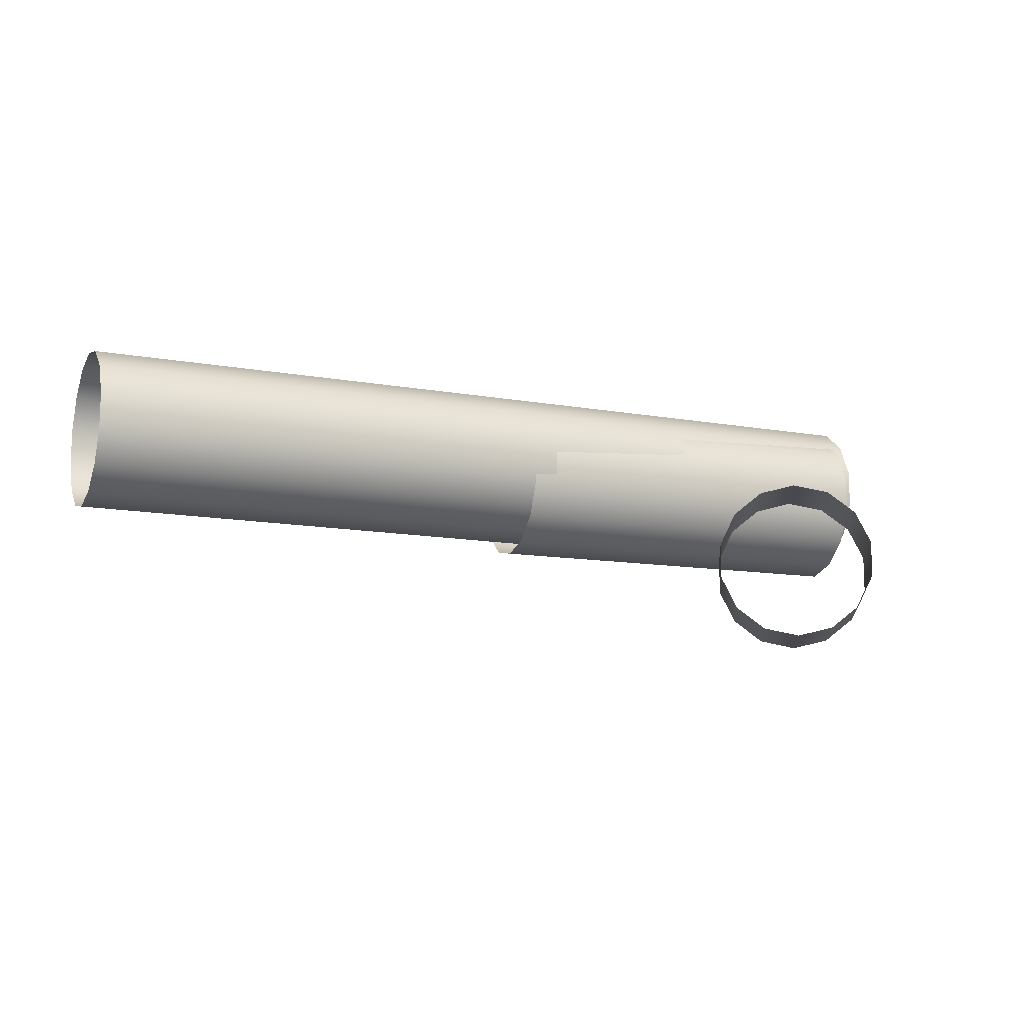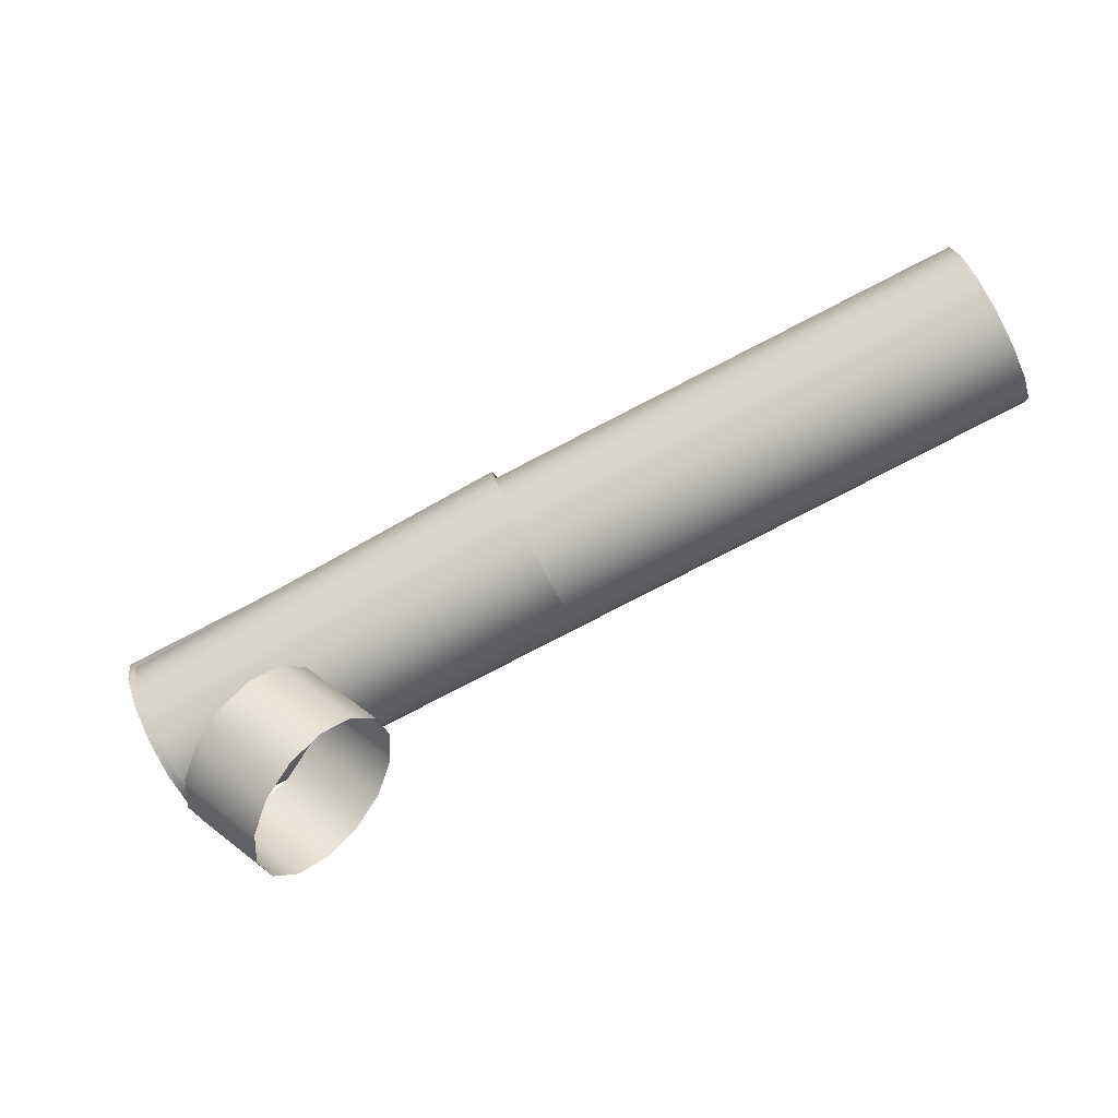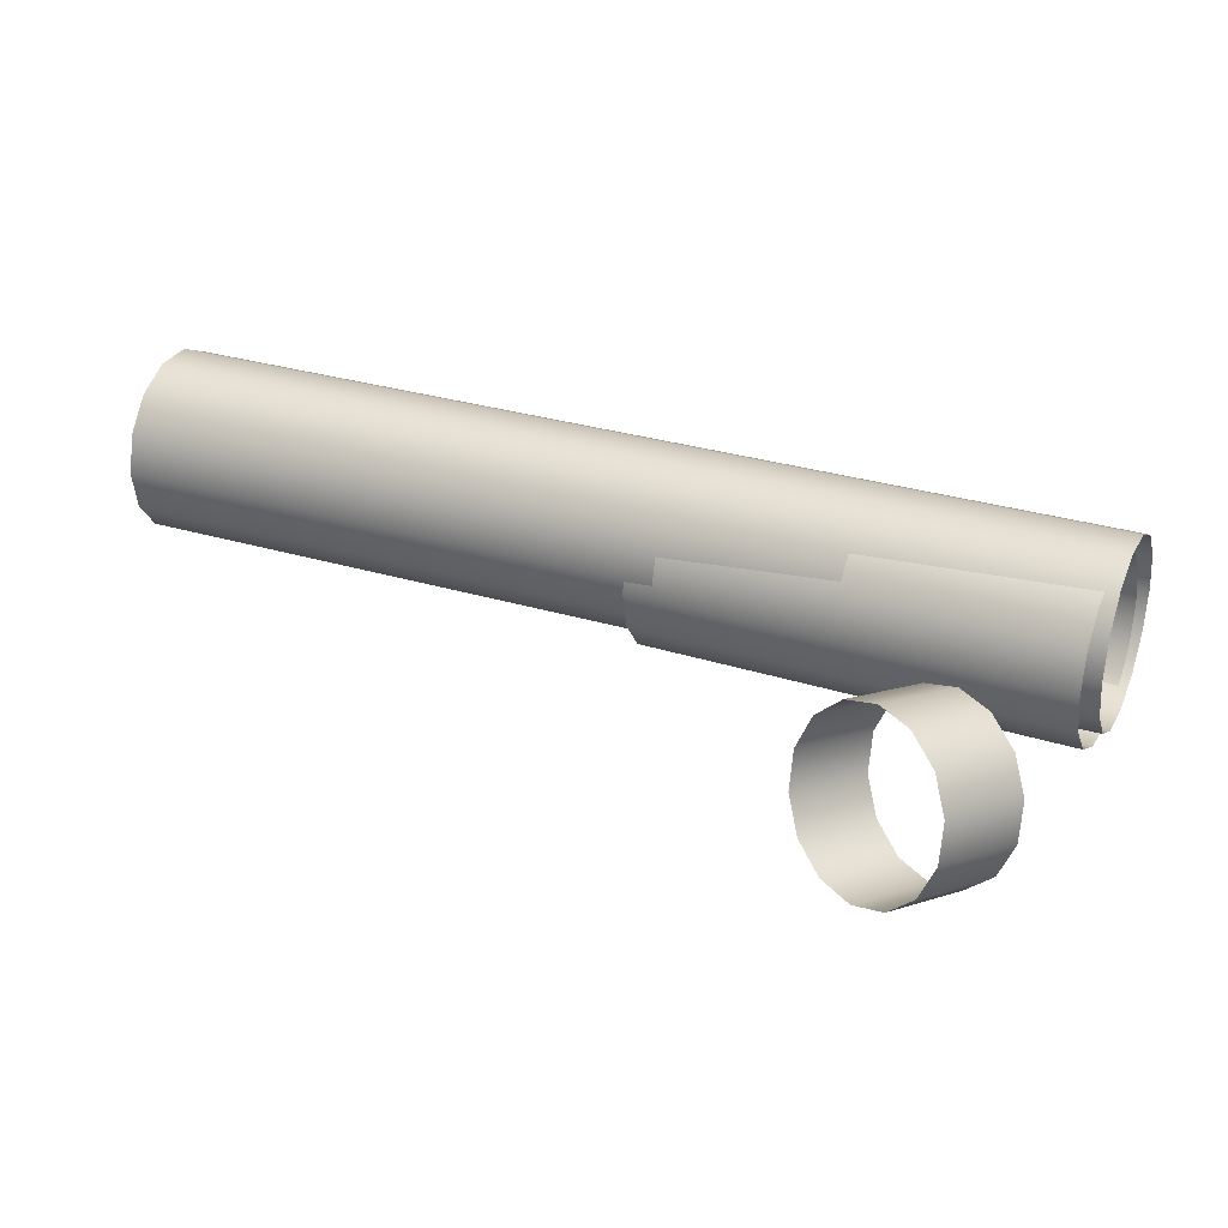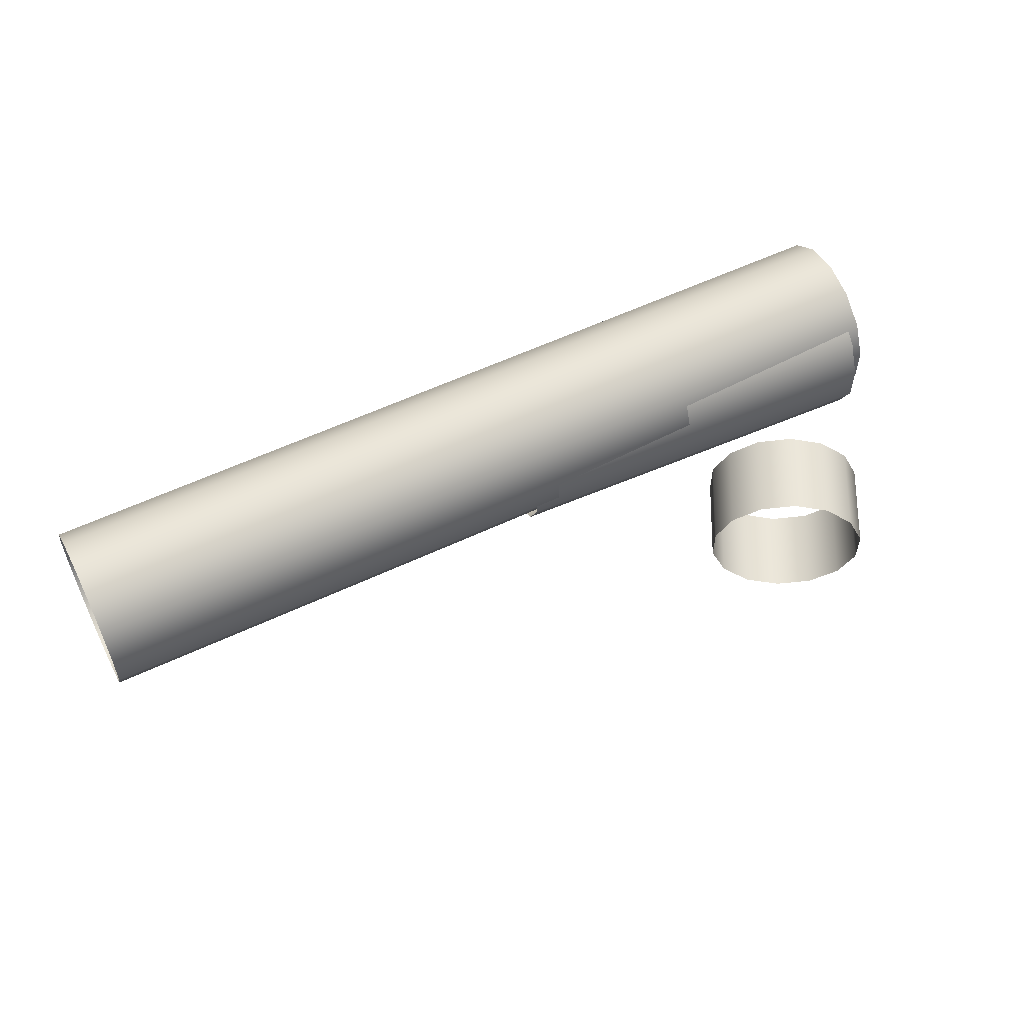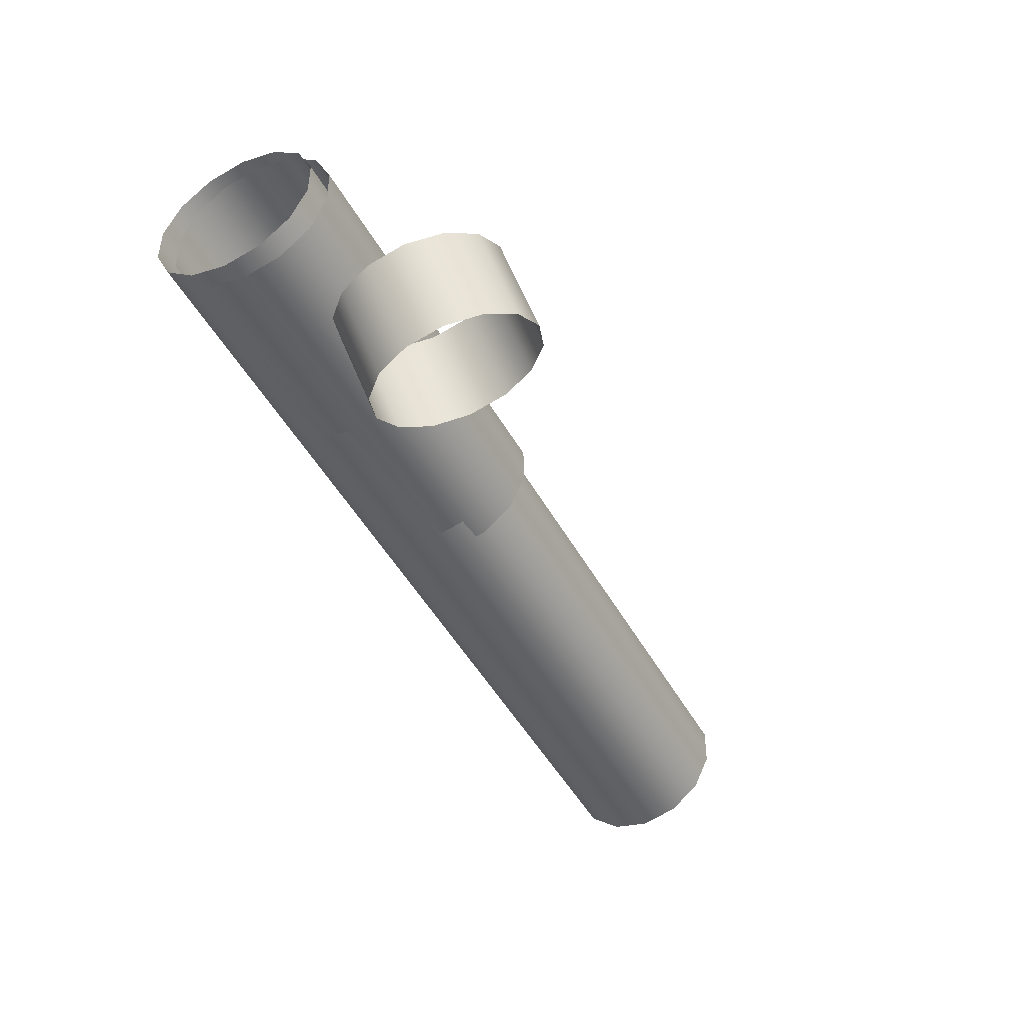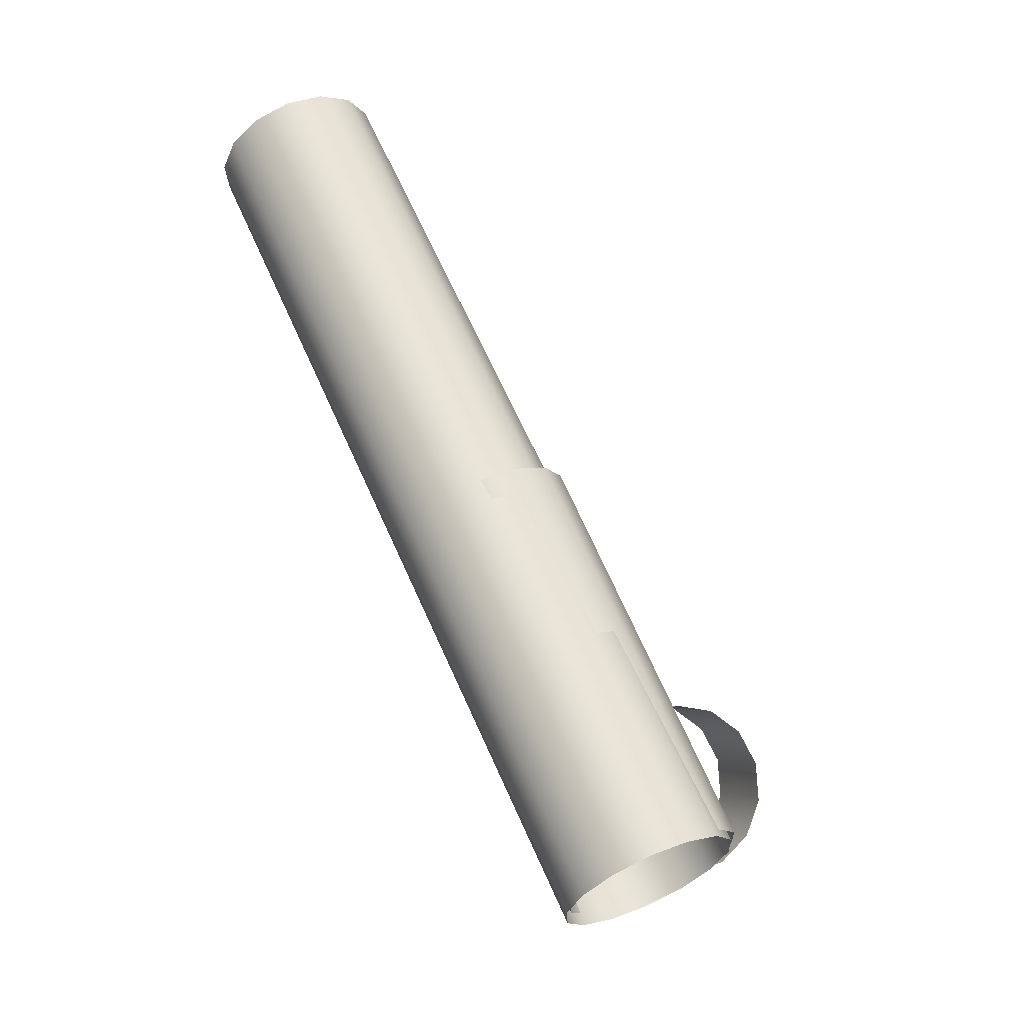
<metadata>
{"format":"obj","ext":"obj","renderer":"f3d","projection":"perspective","resolution":1024,"background":"white","views":[{"elev":-12.8,"azim":-45.2,"up":"+Z"},{"elev":-26.9,"azim":-164.7,"up":"+Y"},{"elev":-72.3,"azim":-5.6,"up":"+Y"},{"elev":57.1,"azim":-48.8,"up":"+Z"},{"elev":-73.0,"azim":120.1,"up":"+Y"},{"elev":38.7,"azim":64.2,"up":"+Y"}]}
</metadata>
<code>
o Outputs_of_49717_-_URYVL.
v 0.527 -1.242 -4.48
v 0.5279 -1.239 -4.482
v 0.5284 -1.238 -4.485
v 0.5284 -1.238 -4.488
v 0.5279 -1.239 -4.491
v 0.527 -1.242 -4.493
v 0.5258 -1.245 -4.494
v 0.5247 -1.247 -4.493
v 0.5237 -1.25 -4.491
v 0.5232 -1.251 -4.488
v 0.5232 -1.251 -4.485
v 0.5237 -1.25 -4.482
v 0.5247 -1.247 -4.48
v 0.5258 -1.245 -4.479
v 0.4584 -1.213 -4.48
v 0.4593 -1.211 -4.482
v 0.4598 -1.21 -4.485
v 0.4598 -1.21 -4.488
v 0.4593 -1.211 -4.491
v 0.4584 -1.213 -4.493
v 0.4572 -1.216 -4.494
v 0.4561 -1.219 -4.493
v 0.4551 -1.221 -4.491
v 0.4546 -1.222 -4.488
v 0.4546 -1.222 -4.485
v 0.4551 -1.221 -4.482
v 0.4561 -1.219 -4.48
v 0.4572 -1.216 -4.479
v 0.5121 -1.248 -4.49
v 0.5105 -1.246 -4.492
v 0.5097 -1.245 -4.495
v 0.5097 -1.245 -4.498
v 0.5105 -1.246 -4.501
v 0.5121 -1.248 -4.503
v 0.514 -1.25 -4.503
v 0.516 -1.253 -4.503
v 0.5175 -1.254 -4.501
v 0.5184 -1.255 -4.498
v 0.5184 -1.255 -4.495
v 0.5175 -1.254 -4.492
v 0.516 -1.253 -4.49
v 0.514 -1.25 -4.489
v 0.5063 -1.253 -4.49
v 0.5047 -1.251 -4.492
v 0.5039 -1.25 -4.495
v 0.5039 -1.25 -4.498
v 0.5047 -1.251 -4.501
v 0.5063 -1.253 -4.503
v 0.5082 -1.255 -4.503
v 0.5102 -1.257 -4.503
v 0.5117 -1.259 -4.501
v 0.5126 -1.26 -4.498
v 0.5126 -1.26 -4.495
v 0.5117 -1.259 -4.492
v 0.5102 -1.257 -4.49
v 0.5082 -1.255 -4.489
v 0.5259 -1.242 -4.481
v 0.5269 -1.24 -4.483
v 0.5275 -1.239 -4.486
v 0.5275 -1.239 -4.489
v 0.5269 -1.24 -4.492
v 0.5259 -1.242 -4.494
v 0.5246 -1.245 -4.495
v 0.5234 -1.248 -4.494
v 0.5223 -1.25 -4.492
v 0.5218 -1.251 -4.489
v 0.5218 -1.251 -4.486
v 0.5223 -1.25 -4.483
v 0.5234 -1.248 -4.481
v 0.5246 -1.245 -4.481
v 0.496 -1.229 -4.481
v 0.497 -1.227 -4.483
v 0.4976 -1.225 -4.486
v 0.4976 -1.225 -4.489
v 0.497 -1.227 -4.492
v 0.496 -1.229 -4.494
v 0.4947 -1.232 -4.495
v 0.4935 -1.234 -4.494
v 0.4924 -1.237 -4.492
v 0.4919 -1.238 -4.489
v 0.4919 -1.238 -4.486
v 0.4924 -1.237 -4.483
v 0.4935 -1.234 -4.481
v 0.4947 -1.232 -4.481
f 1 15 28 14
f 2 16 15 1
f 3 17 16 2
f 4 18 17 3
f 5 19 18 4
f 6 20 19 5
f 7 21 20 6
f 8 22 21 7
f 9 23 22 8
f 10 24 23 9
f 11 25 24 10
f 12 26 25 11
f 13 27 26 12
f 14 28 27 13
f 29 43 56 42
f 30 44 43 29
f 31 45 44 30
f 32 46 45 31
f 33 47 46 32
f 34 48 47 33
f 35 49 48 34
f 36 50 49 35
f 37 51 50 36
f 38 52 51 37
f 39 53 52 38
f 40 54 53 39
f 41 55 54 40
f 42 56 55 41
f 57 71 84 70
f 58 72 71 57
f 59 73 72 58
f 60 74 73 59
f 61 75 74 60
f 62 76 75 61
f 63 77 76 62
f 64 78 77 63
f 65 79 78 64
f 66 80 79 65
f 67 81 80 66
f 68 82 81 67
f 69 83 82 68
f 70 84 83 69

</code>
